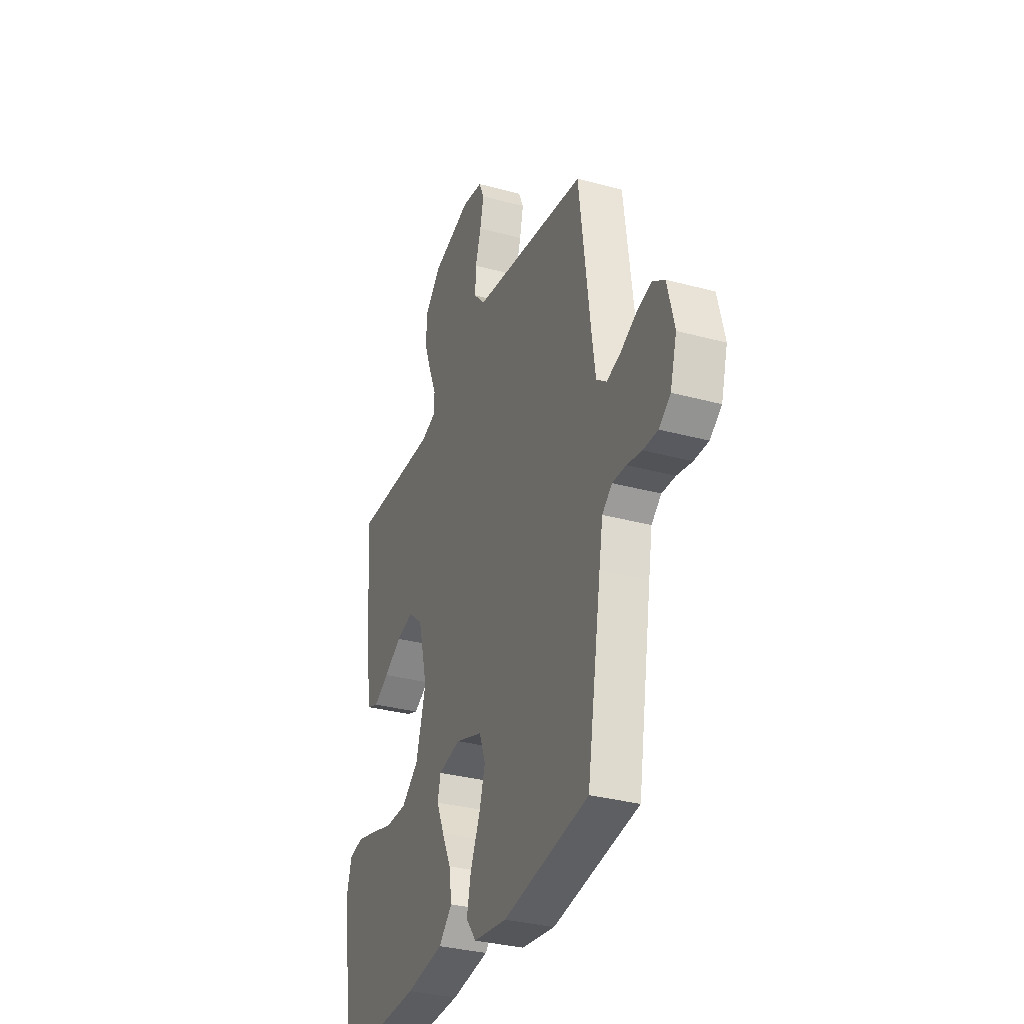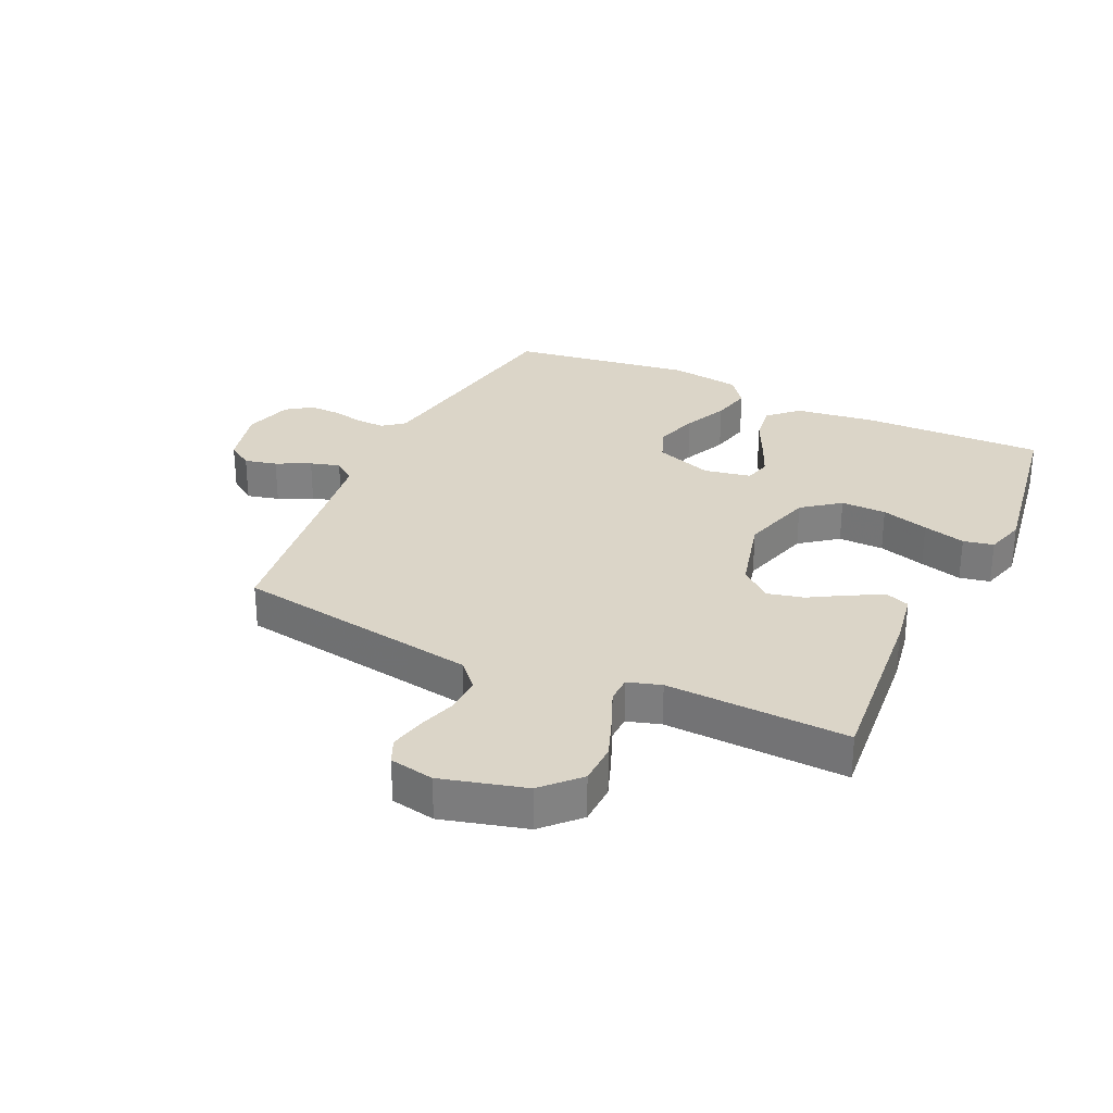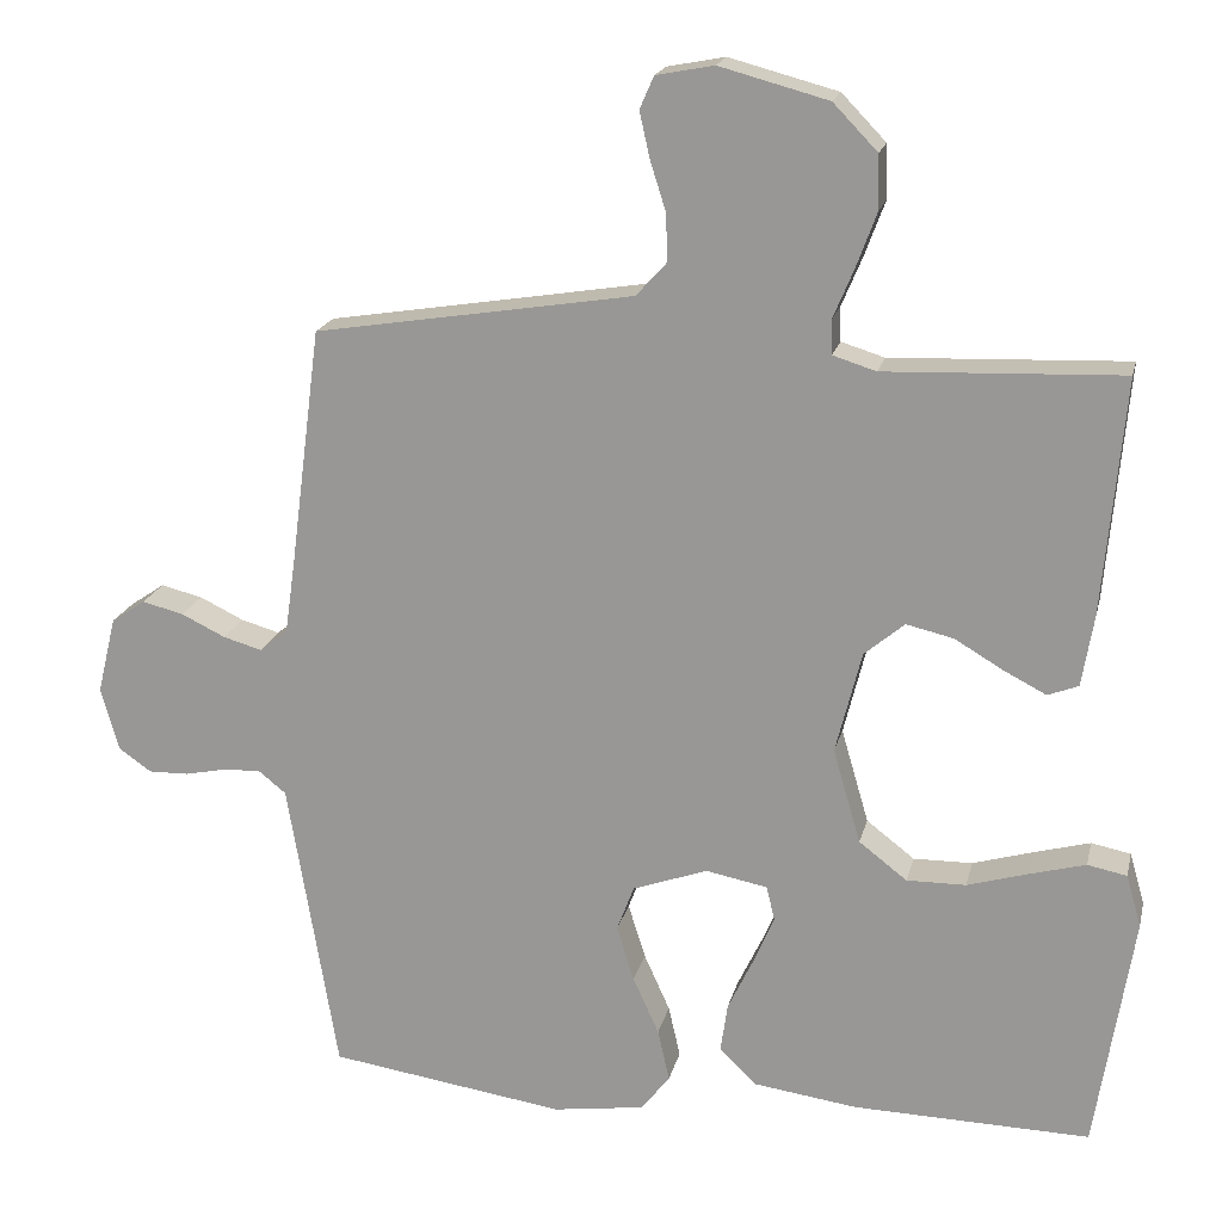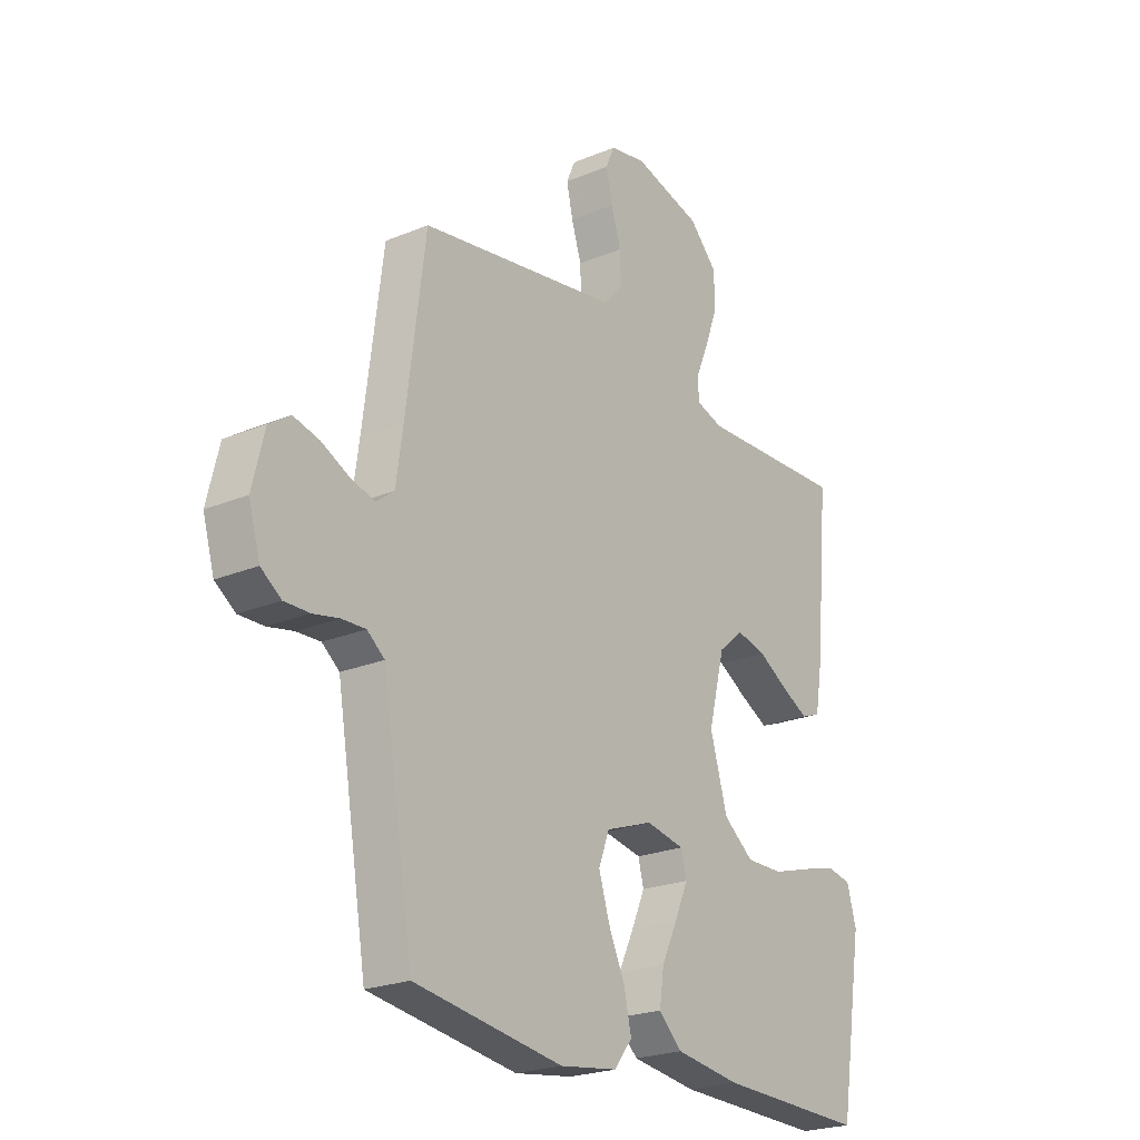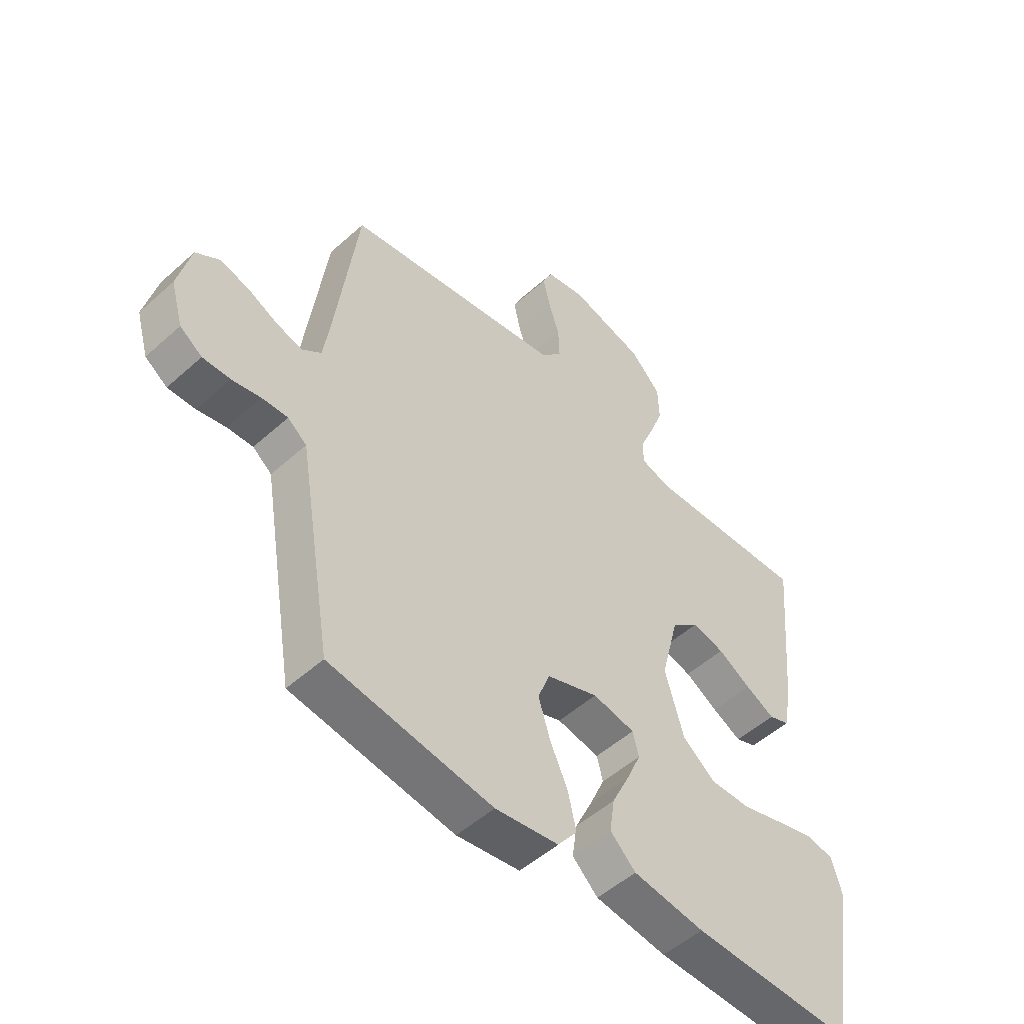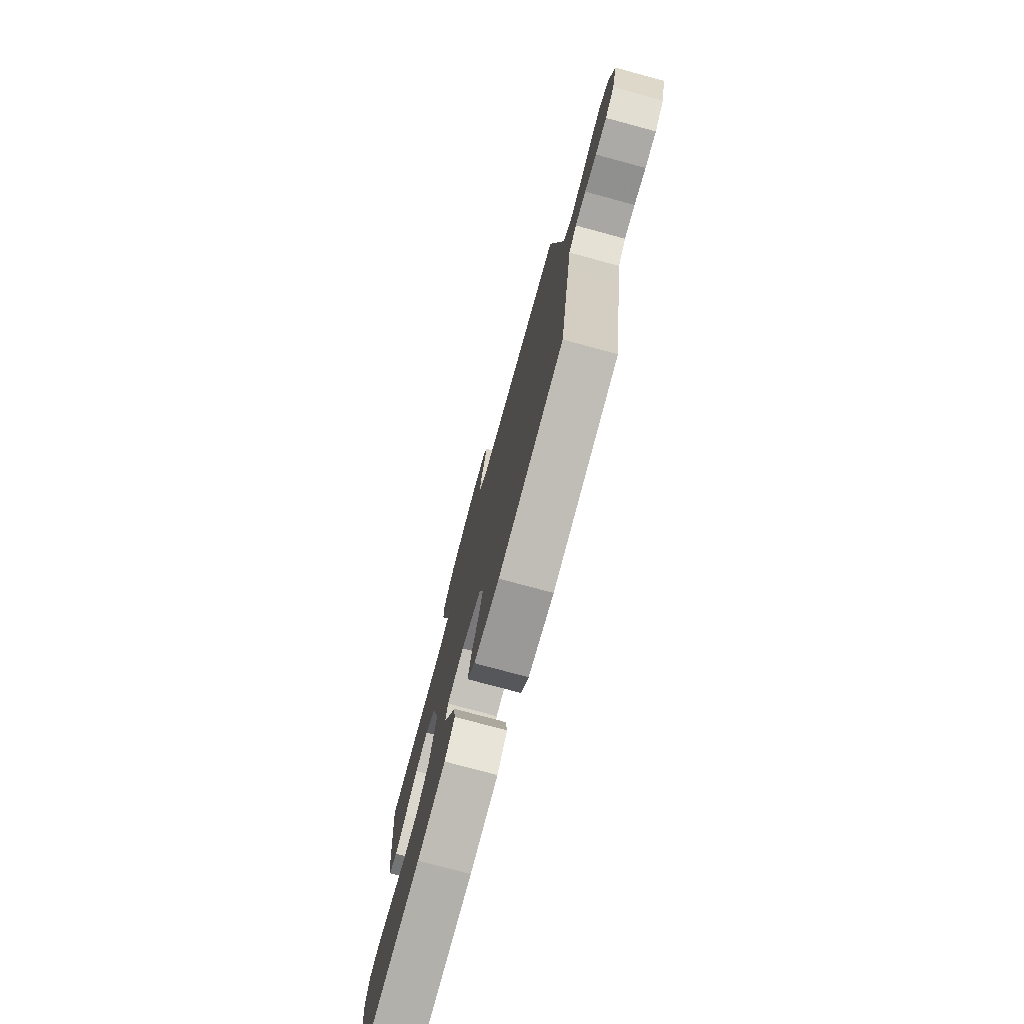
<metadata>
{"format":"obj","ext":"obj","renderer":"f3d","projection":"perspective","resolution":1024,"background":"white","views":[{"elev":-32.9,"azim":-110.5,"up":"+Z"},{"elev":29.6,"azim":25.0,"up":"+Y"},{"elev":18.8,"azim":12.8,"up":"+Z"},{"elev":-22.9,"azim":-54.6,"up":"+Z"},{"elev":-51.4,"azim":-45.7,"up":"+Z"},{"elev":-77.2,"azim":-105.1,"up":"+Z"}]}
</metadata>
<code>
v -0.5 0.07 -0.5
v -0.55 0.07 -0.2
v -0.563 0.07 -0.123
v -0.598 0.07 -0.095
v -0.646 0.07 -0.097
v -0.699 0.07 -0.108
v -0.75 0.07 -0.109
v -0.791 0.07 -0.08
v -0.814 0.07 0
v -0.79 0.07 0.099
v -0.747 0.07 0.128
v -0.694 0.07 0.115
v -0.638 0.07 0.088
v -0.589 0.07 0.074
v -0.553 0.07 0.102
v -0.539 0.07 0.2
v -0.5 0.07 0.5
v -0.2 0.07 0.548
v -0.095 0.07 0.565
v -0.056 0.07 0.608
v -0.058 0.07 0.668
v -0.078 0.07 0.731
v -0.091 0.07 0.789
v -0.073 0.07 0.83
v 0 0.07 0.844
v 0.138 0.07 0.807
v 0.194 0.07 0.749
v 0.196 0.07 0.681
v 0.17 0.07 0.611
v 0.144 0.07 0.549
v 0.145 0.07 0.505
v 0.2 0.07 0.488
v 0.5 0.07 0.5
v 0.473 0.07 0.2
v 0.458 0.07 0.11
v 0.419 0.07 0.095
v 0.365 0.07 0.123
v 0.304 0.07 0.159
v 0.244 0.07 0.173
v 0.193 0.07 0.13
v 0.16 0.07 0
v 0.195 0.07 -0.12
v 0.256 0.07 -0.167
v 0.331 0.07 -0.166
v 0.409 0.07 -0.143
v 0.479 0.07 -0.124
v 0.529 0.07 -0.134
v 0.548 0.07 -0.2
v 0.5 0.07 -0.5
v 0.2 0.07 -0.493
v 0.068 0.07 -0.475
v 0.021 0.07 -0.43
v 0.03 0.07 -0.367
v 0.062 0.07 -0.3
v 0.089 0.07 -0.238
v 0.078 0.07 -0.194
v 0 0.07 -0.179
v -0.095 0.07 -0.213
v -0.117 0.07 -0.271
v -0.095 0.07 -0.341
v -0.062 0.07 -0.414
v -0.047 0.07 -0.48
v -0.083 0.07 -0.527
v -0.2 0.07 -0.544
v -0.5 0 -0.5
v -0.55 0 -0.2
v -0.563 0 -0.123
v -0.598 0 -0.095
v -0.646 0 -0.097
v -0.699 0 -0.108
v -0.75 0 -0.109
v -0.791 0 -0.08
v -0.814 0 0
v -0.79 0 0.099
v -0.747 0 0.128
v -0.694 0 0.115
v -0.638 0 0.088
v -0.589 0 0.074
v -0.553 0 0.102
v -0.539 0 0.2
v -0.5 0 0.5
v -0.2 0 0.548
v -0.095 0 0.565
v -0.056 0 0.608
v -0.058 0 0.668
v -0.078 0 0.731
v -0.091 0 0.789
v -0.073 0 0.83
v 0 0 0.844
v 0.138 0 0.807
v 0.194 0 0.749
v 0.196 0 0.681
v 0.17 0 0.611
v 0.144 0 0.549
v 0.145 0 0.505
v 0.2 0 0.488
v 0.5 0 0.5
v 0.473 0 0.2
v 0.458 0 0.11
v 0.419 0 0.095
v 0.365 0 0.123
v 0.304 0 0.159
v 0.244 0 0.173
v 0.193 0 0.13
v 0.16 0 0
v 0.195 0 -0.12
v 0.256 0 -0.167
v 0.331 0 -0.166
v 0.409 0 -0.143
v 0.479 0 -0.124
v 0.529 0 -0.134
v 0.548 0 -0.2
v 0.5 0 -0.5
v 0.2 0 -0.493
v 0.068 0 -0.475
v 0.021 0 -0.43
v 0.03 0 -0.367
v 0.062 0 -0.3
v 0.089 0 -0.238
v 0.078 0 -0.194
v 0 0 -0.179
v -0.095 0 -0.213
v -0.117 0 -0.271
v -0.095 0 -0.341
v -0.062 0 -0.414
v -0.047 0 -0.48
v -0.083 0 -0.527
v -0.2 0 -0.544
f 63 64 1 2
f 60 61 62 63
f 59 60 63 2
f 58 59 2 3
f 57 58 3 4
f 51 52 53 54
f 51 54 55
f 50 51 55
f 49 50 55 56
f 44 45 46 47
f 44 47 48 49
f 35 36 37 38
f 33 34 35 38
f 32 33 38 39
f 31 32 39 40
f 27 28 29 30
f 25 26 27 30
f 25 30 31
f 21 22 23 24
f 21 24 25 31
f 16 17 18
f 15 16 18 19
f 10 11 12 13
f 10 13 14
f 9 10 14
f 8 9 14
f 5 6 7 8
f 4 5 8 14
f 57 4 14 15
f 43 44 49 56
f 42 43 56 57
f 41 42 57 15
f 20 21 31 40
f 19 20 40 41
f 15 19 41
f 66 65 128 127
f 127 126 125 124
f 66 127 124 123
f 67 66 123 122
f 68 67 122 121
f 118 117 116 115
f 119 118 115
f 119 115 114
f 120 119 114 113
f 111 110 109 108
f 113 112 111 108
f 102 101 100 99
f 102 99 98 97
f 103 102 97 96
f 104 103 96 95
f 94 93 92 91
f 94 91 90 89
f 95 94 89
f 88 87 86 85
f 95 89 88 85
f 82 81 80
f 83 82 80 79
f 77 76 75 74
f 78 77 74
f 78 74 73
f 78 73 72
f 72 71 70 69
f 78 72 69 68
f 79 78 68 121
f 120 113 108 107
f 121 120 107 106
f 79 121 106 105
f 104 95 85 84
f 105 104 84 83
f 105 83 79
f 1 65 66 2
f 2 66 67 3
f 3 67 68 4
f 4 68 69 5
f 5 69 70 6
f 6 70 71 7
f 7 71 72 8
f 8 72 73 9
f 9 73 74 10
f 10 74 75 11
f 11 75 76 12
f 12 76 77 13
f 13 77 78 14
f 14 78 79 15
f 15 79 80 16
f 16 80 81 17
f 17 81 82 18
f 18 82 83 19
f 19 83 84 20
f 20 84 85 21
f 21 85 86 22
f 22 86 87 23
f 23 87 88 24
f 24 88 89 25
f 25 89 90 26
f 26 90 91 27
f 27 91 92 28
f 28 92 93 29
f 29 93 94 30
f 30 94 95 31
f 31 95 96 32
f 32 96 97 33
f 33 97 98 34
f 34 98 99 35
f 35 99 100 36
f 36 100 101 37
f 37 101 102 38
f 38 102 103 39
f 39 103 104 40
f 40 104 105 41
f 41 105 106 42
f 42 106 107 43
f 43 107 108 44
f 44 108 109 45
f 45 109 110 46
f 46 110 111 47
f 47 111 112 48
f 48 112 113 49
f 49 113 114 50
f 50 114 115 51
f 51 115 116 52
f 52 116 117 53
f 53 117 118 54
f 54 118 119 55
f 55 119 120 56
f 56 120 121 57
f 57 121 122 58
f 58 122 123 59
f 59 123 124 60
f 60 124 125 61
f 61 125 126 62
f 62 126 127 63
f 63 127 128 64
f 64 128 65 1

</code>
